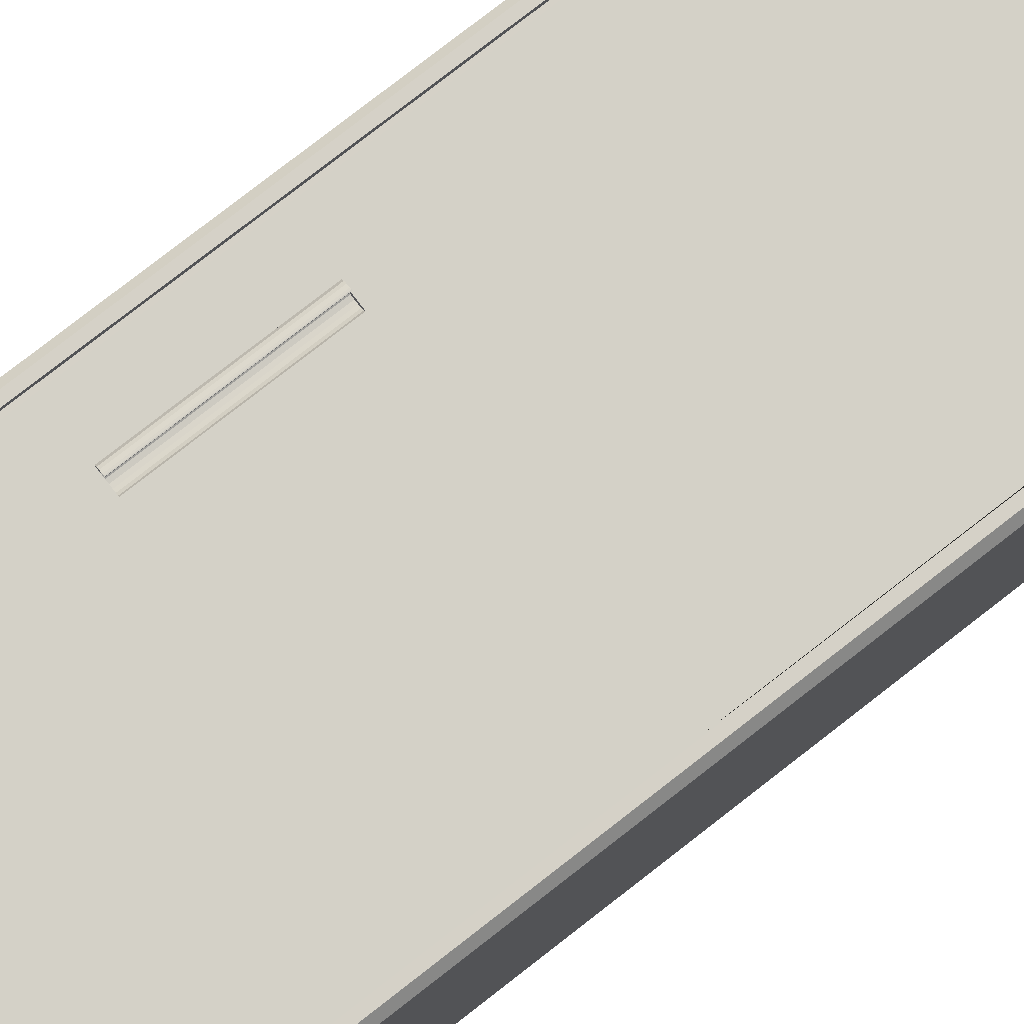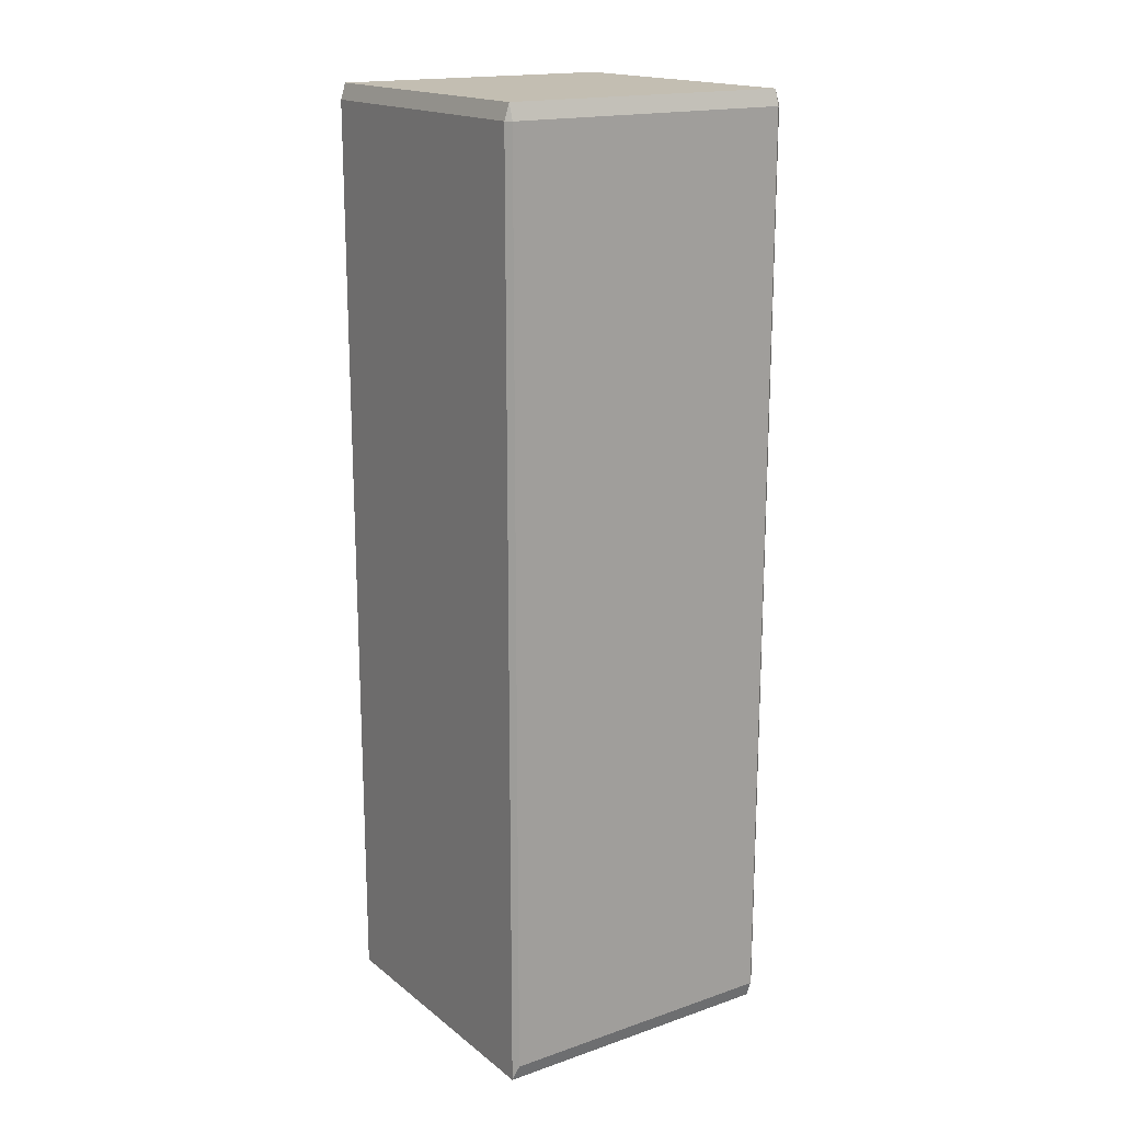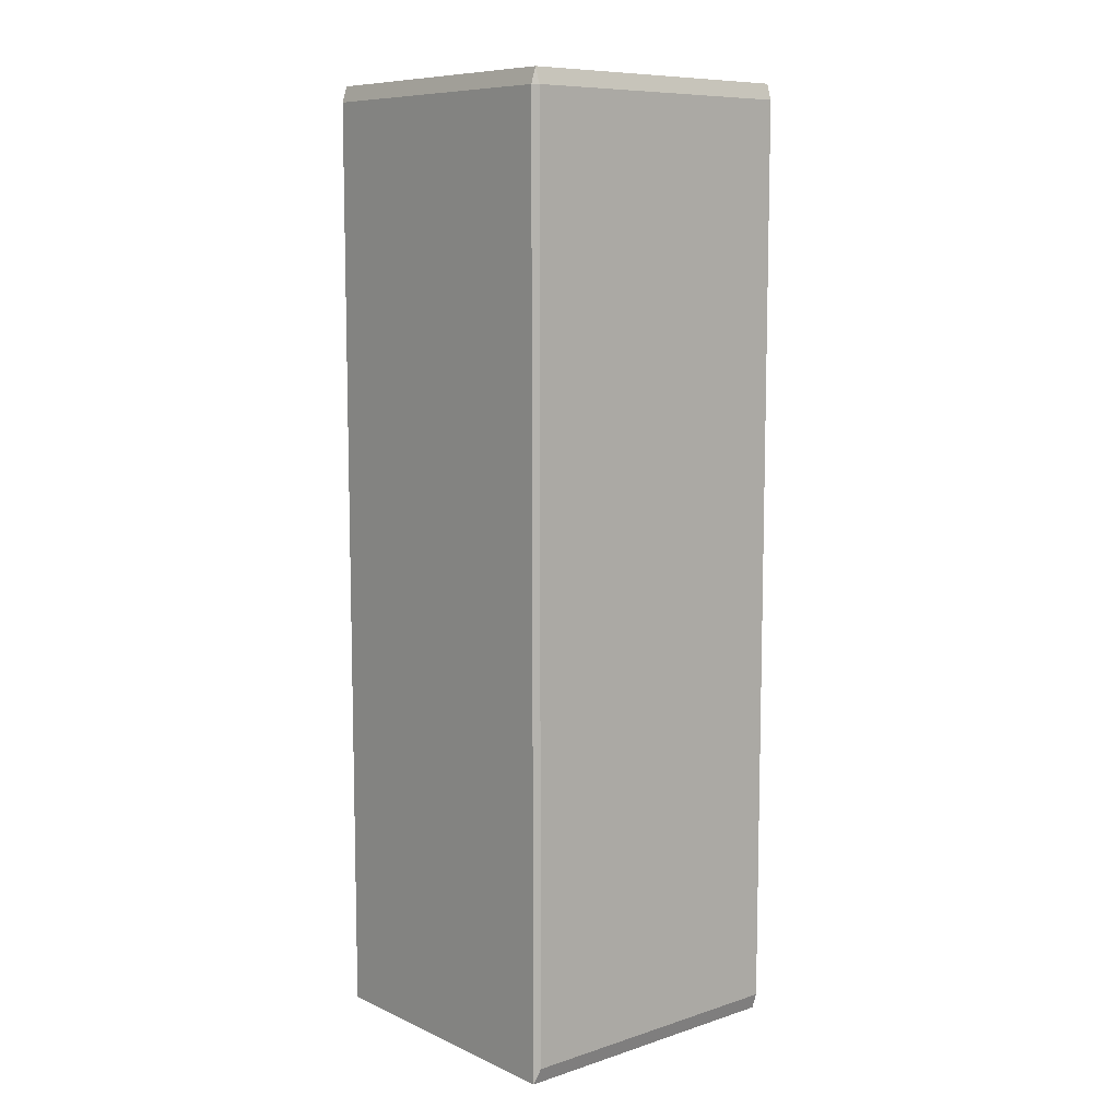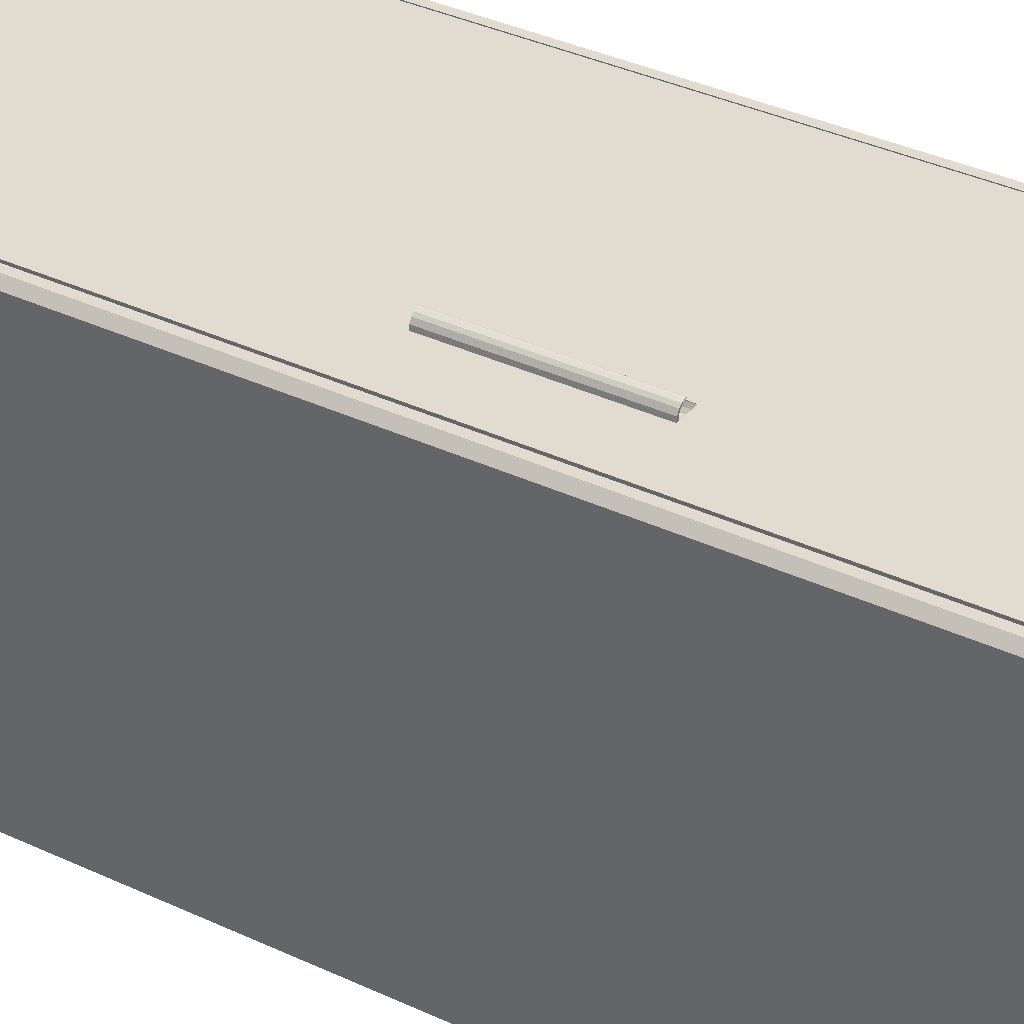
<metadata>
{"format":"obj","ext":"obj","renderer":"f3d","projection":"perspective","resolution":1024,"background":"white","views":[{"elev":79.6,"azim":-127.8,"up":"+Z"},{"elev":17.4,"azim":-124.1,"up":"+Y"},{"elev":9.0,"azim":-130.4,"up":"+Y"},{"elev":34.4,"azim":122.7,"up":"+Z"}]}
</metadata>
<code>
g default
v -328.6 25.67 19.64
v -328.5 29 19.64
v -234.1 29.11 20.15
v -234.2 25.98 20.15
v -328.6 25.66 23.85
v -234.2 25.98 24.35
v -234.1 29.1 24.36
v -328.5 28.99 23.85
v -331.1 248.8 21.74
v -330.8 248.8 21.41
v -329.9 248.8 22.61
v -330.4 248.8 21.21
v -331.3 248.8 22.14
v -331.4 248.8 22.6
v -329.9 248.8 21.14
v -329.5 248.8 21.21
v -329.4 248.8 19.66
v -329.5 248.8 19.66
v -331.3 248.8 23.05
v -331.1 248.8 23.46
v -329.7 248.8 22.51
v -329.7 248.8 22.39
v -329.7 248.8 22.56
v -330.8 248.8 23.79
v -329.7 248.8 22.58
v -329.7 248.8 22.61
v -329.7 248.8 22.63
v -329.7 248.8 22.66
v -329.7 248.8 22.7
v -329.7 248.8 22.82
v -330.4 248.8 24
v -329.9 248.8 24.07
v -329.2 248.8 23.87
v -329.5 248.8 24
v -329.5 248.8 23.87
v -250.7 179.9 25.15
v -253.4 179.9 25.14
v -330.8 286.6 21.42
v -331.1 286.6 21.74
v -329.9 286.6 22.61
v -331.3 286.6 22.15
v -330.4 286.6 21.21
v -331.4 286.6 22.6
v -329.9 286.6 21.14
v -329.4 286.6 19.67
v -329.5 286.6 21.22
v -329.5 286.6 19.67
v -331.3 286.6 23.06
v -331.1 286.6 23.47
v -329.7 286.6 22.41
v -329.7 286.6 22.52
v -329.7 286.6 22.56
v -330.8 286.6 23.79
v -329.7 286.6 22.59
v -329.7 286.6 22.61
v -329.7 286.6 22.63
v -329.7 286.6 22.66
v -329.7 286.6 22.7
v -329.7 286.6 22.81
v -330.4 286.6 24
v -329.9 286.6 24.08
v -253.4 223.3 25.14
v -329.5 286.6 24.01
v -329.2 286.6 23.88
v -329.5 286.6 23.87
v -329.7 322.5 19.67
v -328.5 325.9 19.68
v -328.6 322.6 19.68
v -233.2 29.11 20.15
v -329.7 322.5 23.88
v -328.6 322.6 23.88
v -328.6 325.9 23.88
v -234.3 322.7 24.39
v -233.2 29.11 24.36
v -253.4 179.9 25.03
v -250.3 179.9 27.86
v -250.3 179.9 27.97
v -329.7 28.99 19.64
v -329.7 65.18 19.64
v -329.5 65.18 19.64
v -329.3 65.18 19.64
v -329.3 102.9 19.65
v -329.5 102.9 19.65
v -329.7 102.9 19.65
v -329.7 248.8 19.66
v -329.7 286.6 19.67
v -248.3 179.9 25.16
v -250.7 223.3 25.16
v -253.4 223.3 25.03
v -234.2 322.7 20.18
v -250.3 223.3 27.98
v -250.3 223.3 27.87
v -248.3 223.3 25.17
v -329.7 248.8 23.87
v -253 179.9 24.23
v -252.3 179.9 23.6
v -251.5 179.9 23.19
v -250.7 179.9 23.06
v -249.8 179.9 23.2
v -247.8 179.9 25.17
v -247.9 179.9 26.14
v -248.4 179.9 26.05
v -252.4 223.3 23.6
v -253 223.3 24.24
v -251.6 223.3 23.2
v -233.2 322.5 20.19
v -234.3 325.9 20.18
v -250.7 223.3 23.06
v -249.8 223.3 23.21
v -234.3 325.9 24.39
v -233.2 322.5 24.39
v -247.8 223.3 25.17
v -247.9 223.3 26.15
v -249.5 179.9 27.82
v -249.5 223.3 27.82
v -248.5 179.9 27.11
v -248.2 223.3 26.86
v -248.8 179.9 27.43
v -248.8 223.3 27.44
v -329.7 28.99 23.84
v -329.8 286.6 23.87
v -329.7 102.9 23.85
v -329.5 102.9 23.85
v -329.2 102.9 23.85
v -329.2 65.18 23.85
v -329.5 65.18 23.85
v -329.7 65.18 23.85
v -248.4 223.3 26.02
v -329.7 102.9 22.32
v -329.7 102.9 22.47
v -329.7 102.9 22.53
v -329.7 102.9 22.56
v -329.7 102.9 22.59
v -329.7 102.9 22.62
v -329.7 102.9 22.65
v -329.7 102.9 22.71
v -329.7 102.9 22.86
v -248.5 179.9 24.47
v -249.9 179.9 27.78
v -248.7 179.9 26.78
v -249.2 179.9 27.38
v -248.5 223.3 24.47
v -249.6 223.3 27.58
v -249.9 223.3 27.79
v -248.6 223.3 26.6
v -249 223.3 27.14
v -249.3 223.3 27.38
v -248.7 223.3 26.78
v -248.9 179.9 23.78
v -248.9 223.3 23.78
v -329.5 102.9 23.99
v -330.4 102.9 23.98
v -329.9 102.9 24.06
v -329.9 102.9 22.59
v -330.8 102.9 23.77
v -331.1 102.9 23.44
v -331.3 102.9 23.03
v -331.4 102.9 22.58
v -329.5 102.9 21.19
v -331.3 102.9 22.13
v -329.9 102.9 21.12
v -330.4 102.9 21.19
v -331.1 102.9 21.72
v -330.8 102.9 21.39
v -329.5 65.18 23.98
v -329.9 65.18 24.05
v -330.4 65.18 23.98
v -329.9 65.18 22.58
v -330.8 65.18 23.77
v -329.7 65.18 22.87
v -329.7 65.18 22.71
v -329.7 65.18 22.65
v -329.7 65.18 22.61
v -329.7 65.18 22.59
v -329.7 65.18 22.56
v -329.7 65.18 22.52
v -331.1 65.18 23.44
v -329.7 65.18 22.46
v -329.7 65.18 22.3
v -331.3 65.18 23.03
v -331.4 65.18 22.58
v -329.4 65.18 21.19
v -331.3 65.18 22.12
v -330.4 65.18 21.18
v -329.9 65.18 21.11
v -331.1 65.18 21.71
v -330.8 65.18 21.39
v -249.9 223.3 27.91
v -249.9 179.9 27.9
v -249.1 179.9 27.63
v -249.1 223.3 27.63
v -248.5 223.3 27.13
v -250.5 179.9 27.9
v -250.5 179.9 27.95
v -250.5 223.3 27.96
v -250.5 223.3 27.9
v -249.9 322.7 24.31
v -249.8 29.09 24.27
v -237.6 29.1 24.34
v -236.7 322.7 24.38
g locker:Locker_Door__1_:LockboxDoorgroup1 locker:Locker
f 1 2 3 4
f 5 1 4 6
f 7 199 198 8 5 6
f 9 10 11
f 10 12 11
f 13 9 11
f 14 13 11
f 12 15 11
f 16 17 18
f 19 14 11
f 20 19 11
f 21 11 22
f 23 11 21
f 24 20 11
f 25 11 23
f 26 11 25
f 27 11 26
f 28 11 27
f 29 11 28
f 30 11 29
f 31 24 11
f 32 31 11
f 33 34 35
f 38 39 40
f 39 41 40
f 42 38 40
f 41 43 40
f 44 42 40
f 45 46 47
f 43 48 40
f 48 49 40
f 50 40 51
f 51 40 52
f 49 53 40
f 52 40 54
f 54 40 55
f 55 40 56
f 56 40 57
f 57 40 58
f 58 40 59
f 53 60 40
f 60 61 40
f 63 64 65
f 66 67 68
f 4 3 69
f 70 71 72
f 74 7 6
f 10 9 39 38
f 9 13 41 39
f 12 10 38 42
f 13 14 43 41
f 15 12 42 44
f 14 19 48 43
f 16 15 44 46
f 17 16 46 45
f 19 20 49 48
f 20 24 53 49
f 24 31 60 53
f 31 32 61 60
f 32 34 63 61
f 64 63 34 33
f 37 36 75
f 76 77 194 193
f 66 68 2 78 79 80 81 82 83 84 85 18 17 45 47 86
f 88 62 89
f 3 2 68 90
f 70 72 67 66
f 74 6 4 69
f 15 16 18 85 22 11
f 34 32 11 30 94 35
f 36 95 75
f 36 96 95
f 36 97 96
f 36 98 97
f 36 99 98
f 87 100 101 102
f 96 103 104 95
f 95 104 89 75
f 97 105 103 96
f 62 37 75 89
f 106 90 107
f 98 108 105 97
f 99 109 108 98
f 110 73 111
f 109 99 149 150
f 46 44 40 50 86 47
f 195 194 77 91
f 101 100 112 113
f 115 188 189 114 190 191
f 116 101 113 117 192
f 120 8 71 70 121 65 64 33 35 94 122 123 124 125 126 127
f 88 89 104
f 61 63 65 121 59 40
f 88 104 103
f 88 103 105
f 88 105 108
f 88 108 109
f 128 113 112 93
f 90 68 67 107
f 69 3 90 106
f 67 72 110 107
f 74 69 106 111
f 72 71 197 200 73 110
f 111 73 7 74
f 122 94 30 29 28 27 26 25 23 21 22 85 84 129 130 131 132 133 134 135 136 137
f 36 87 138
f 114 189 139 141 190
f 140 102 101 116
f 110 111 106 107
f 93 88 142
f 143 144 188 115 191 147
f 117 113 128 145 148 192
f 36 149 99
f 36 138 149
f 76 92 144 139
f 140 148 145 128 102
f 139 144 143 147 141
f 141 147 146 148 140
f 88 109 150
f 88 150 142
f 138 142 150 149
f 87 93 142 138
f 102 128 93 87
f 121 70 66 86 50 51 52 54 55 56 57 58 59
f 151 124 123
f 152 153 154
f 155 152 154
f 136 154 137
f 135 154 136
f 134 154 135
f 133 154 134
f 132 154 133
f 131 154 132
f 156 155 154
f 130 154 131
f 129 154 130
f 157 156 154
f 158 157 154
f 82 159 83
f 160 158 154
f 161 162 154
f 163 160 154
f 162 164 154
f 164 163 154
f 125 165 126
f 166 167 168
f 167 169 168
f 170 168 171
f 171 168 172
f 172 168 173
f 173 168 174
f 174 168 175
f 175 168 176
f 169 177 168
f 176 168 178
f 178 168 179
f 177 180 168
f 180 181 168
f 182 81 80
f 181 183 168
f 184 185 168
f 183 186 168
f 187 184 168
f 186 187 168
f 120 5 8
f 124 151 165 125
f 166 165 151 153
f 167 166 153 152
f 78 2 1
f 169 167 152 155
f 177 169 155 156
f 180 177 156 157
f 81 182 159 82
f 181 180 157 158
f 182 185 161 159
f 185 184 162 161
f 183 181 158 160
f 184 187 164 162
f 186 183 160 163
f 187 186 163 164
f 153 151 123 122 137 154
f 5 120 78 1
f 159 161 154 129 84 83
f 165 166 168 170 127 126
f 185 182 80 79 179 168
f 78 120 127 170 171 172 173 174 175 176 178 179 79
f 193 196 92 76
f 91 188 144 92
f 77 189 188 91
f 139 189 77 76
f 118 190 141 140 116
f 119 191 190 118 116 192
f 146 147 191 119 192 148
f 196 195 91 92
f 193 194 195 196
f 199 7 87 36
f 7 73 100 87
f 73 200 112 100
f 200 197 93 112
f 197 71 88 93
f 71 8 62 88
f 8 198 37 62
f 198 199 36 37
g default
v -329.7 12.32 -80.66
v -232.8 12.32 -80.66
v -232.8 24.69 -80.66
v -329.7 24.69 -80.66
v -232.8 326.2 -80.66
v -329.7 326.2 -80.66
v -329.7 338.5 20.58
v -232.8 338.5 20.58
v -228.9 326.2 20.58
v -228.9 24.69 20.58
v -232.8 12.32 20.58
v -329.7 12.32 20.58
v -333.6 24.69 20.58
v -333.6 326.2 20.58
v -329.7 338.5 -77.17
v -232.8 338.5 -77.17
v -228.9 326.2 -77.17
v -228.9 24.69 -77.17
v -232.8 12.32 -77.17
v -329.7 12.32 -77.17
v -333.6 24.69 -77.17
v -333.6 326.2 -77.17
v -331.9 12.32 22.32
v -331.9 17.75 24.07
v -333.6 17.75 22.32
v -329.7 12.32 22.32
v -329.7 17.75 24.07
v -331.9 333.1 24.07
v -331.9 338.5 22.32
v -333.6 333.1 22.32
v -329.7 333.1 24.07
v -329.7 338.5 22.32
v -331.9 338.5 -78.92
v -331.9 333.1 -80.66
v -333.6 333.1 -78.92
v -329.7 338.5 -78.92
v -329.7 333.1 -80.66
v -331.9 24.69 24.07
v -333.6 24.69 22.32
v -228.9 17.75 22.32
v -230.6 17.75 24.07
v -230.6 12.32 22.32
v -230.6 24.69 24.07
v -228.9 24.69 22.32
v -331.9 338.5 20.58
v -333.6 333.1 20.58
v -228.9 333.1 22.32
v -230.6 338.5 22.32
v -230.6 333.1 24.07
v -230.6 338.5 20.58
v -228.9 333.1 20.58
v -331.9 326.2 -80.66
v -333.6 326.2 -78.92
v -228.9 333.1 -78.92
v -230.6 333.1 -80.66
v -230.6 338.5 -78.92
v -230.6 326.2 -80.66
v -228.9 326.2 -78.92
v -331.9 12.32 -80.66
v -333.6 17.75 -78.92
v -331.9 12.32 -77.17
v -333.6 17.75 -77.17
v -228.9 17.75 -78.92
v -230.6 12.32 -80.66
v -228.9 17.75 -77.17
v -230.6 12.32 -77.17
v -232.8 12.32 22.32
v -232.8 17.75 24.07
v -232.8 338.5 -78.92
v -232.8 333.1 -80.66
v -232.8 333.1 24.07
v -232.8 338.5 22.32
v -331.9 326.2 24.07
v -333.6 326.2 22.32
v -230.6 326.2 24.07
v -228.9 326.2 22.32
v -230.6 24.69 -80.66
v -228.9 24.69 -78.92
v -331.9 24.69 -80.66
v -333.6 24.69 -78.92
v -331.9 338.5 -77.17
v -333.6 333.1 -77.17
v -230.6 338.5 -77.17
v -228.9 333.1 -77.17
v -228.9 17.75 20.58
v -230.6 12.32 20.58
v -331.9 12.32 20.58
v -333.6 17.75 20.58
v -329.7 329.5 24.07
v -330.8 326.2 24.07
v -329.7 322.2 24.07
v -328.4 326.2 24.07
v -328.4 322.2 -79.54
v -328.4 326.2 -78.27
v -329.7 322.2 -78.27
v -231.7 326.2 24.07
v -232.8 329.5 24.07
v -234.1 326.2 24.07
v -232.8 322.2 24.07
v -232.8 322.2 -78.27
v -234.1 326.2 -78.27
v -234.1 322.2 -79.54
v -330.8 24.69 24.07
v -329.7 21.32 24.07
v -328.4 24.69 24.07
v -329.7 28.64 24.07
v -328.4 28.64 -79.54
v -329.7 28.64 -78.27
v -328.4 24.69 -78.27
v -231.7 24.69 24.07
v -232.8 28.64 24.07
v -234.1 24.69 24.07
v -232.8 21.32 24.07
v -234.1 28.64 -79.54
v -234.1 24.69 -78.27
v -232.8 28.64 -78.27
v -329.7 322.2 21.67
v -329.7 28.64 21.67
v -328.4 24.69 21.67
v -234.1 24.69 21.67
v -232.8 28.64 21.67
v -232.8 322.2 21.67
v -234.1 326.2 21.67
v -328.4 326.2 21.67
v -328.4 326.2 18.75
v -234.1 326.2 18.75
v -232.8 322.2 19.49
v -232.8 28.64 18.75
v -234.1 24.69 18.75
v -328.4 24.69 18.75
v -329.7 28.64 18.75
v -329.7 322.2 18.75
v -232.8 101.3 -80.66
v -329.7 101.3 -80.66
v -331.9 101.3 -80.66
v -333.6 101.3 -78.92
v -333.6 101.3 -77.17
v -333.6 101.3 20.58
v -333.6 101.3 22.32
v -331.9 101.3 24.07
v -329.7 101.3 24.07
v -329.7 101.3 21.67
v -329.7 101.3 18.75
v -329.7 101.3 -78.27
v -328.4 101.3 -79.54
v -234.1 101.3 -79.54
v -232.8 101.3 -78.27
v -232.8 101.3 18.75
v -232.8 101.3 21.67
v -232.8 101.3 24.07
v -230.6 101.3 24.07
v -228.9 101.3 22.32
v -228.9 101.3 20.58
v -228.9 101.3 -77.17
v -228.9 101.3 -78.92
v -230.6 101.3 -80.66
v -232.8 103.3 -80.66
v -329.7 103.3 -80.66
v -331.9 103.3 -80.66
v -333.6 103.3 -78.92
v -333.6 103.3 -77.17
v -333.6 103.3 20.58
v -333.6 103.3 22.32
v -331.9 103.3 24.07
v -329.7 103.3 24.07
v -329.7 103.3 21.67
v -329.7 103.3 18.75
v -329.7 103.3 -78.27
v -328.4 103.3 -79.54
v -234.1 103.3 -79.54
v -232.8 103.3 -78.27
v -232.8 103.3 19.49
v -232.8 103.3 21.67
v -232.8 103.3 24.07
v -230.6 103.3 24.07
v -228.9 103.3 22.32
v -228.9 103.3 20.58
v -228.9 103.3 -77.17
v -228.9 103.3 -78.92
v -230.6 103.3 -80.66
v -329.7 103.3 18.75
v -329.7 103.3 -78.27
v -329.7 101.3 18.75
v -329.7 101.3 -78.27
v -232.8 101.3 -78.27
v -232.8 101.3 18.75
v -232.8 103.3 18.75
v -232.8 103.3 -78.27
g locker:Locker locker:Locker__1_:ContainerLockboxgroup1
f 219 220 201 202
f 201 204 203 202
f 358 206 205 357 333 203 204 334
f 216 215 207 208
f 378 217 209 377 353 210 218 354
f 211 212 220 219
f 362 214 222 361 337 221 213 338
f 223 225 288 287
f 224 223 226 227
f 225 224 238 239
f 227 226 267 268
f 228 230 274 273
f 229 228 231 232
f 230 229 245 246
f 232 231 271 272
f 233 235 282 281
f 234 233 236 237
f 235 234 252 253
f 237 236 269 270
f 364 273 274 363 339 239 238 340
f 240 242 286 285
f 241 240 244 243
f 242 241 268 267
f 376 276 275 375 351 243 244 352
f 246 245 281 282
f 247 249 275 276
f 248 247 251 250
f 249 248 272 271
f 250 251 284 283
f 360 253 252 359 335 279 280 336
f 254 256 283 284
f 255 254 258 257
f 256 255 270 269
f 380 257 258 379 355 278 277 356
f 259 260 280 279
f 260 259 261 262
f 262 261 287 288
f 263 264 277 278
f 264 263 265 266
f 266 265 285 286
f 271 297 296 275 249
f 269 216 283 256
f 257 205 270 255
f 266 219 202 264
f 284 217 258 254
f 253 222 282 235
f 259 201 220 261
f 234 237 206 252
f 281 215 236 233
f 273 290 289 231 228
f 205 206 237 270
f 236 215 216 269
f 231 289 292 298 297 271
f 224 227 304 303 238
f 243 310 313 268 241
f 218 265 263 278
f 202 203 277 264
f 279 204 201 259
f 260 262 221 280
f 365 291 290 273 364 340 238 303 306 341
f 375 275 296 299 374 350 311 310 243 351
f 379 258 217 378 354 218 278 355
f 357 205 257 380 356 277 203 333
f 359 252 206 358 334 204 279 335
f 361 222 253 360 336 280 221 337
f 229 232 207 245
f 208 207 232 272
f 250 208 272 248
f 276 209 251 247
f 377 209 276 376 352 244 210 353
f 240 285 210 244
f 267 211 286 242
f 226 212 211 267
f 287 212 226 223
f 213 288 225 239
f 363 274 214 362 338 213 239 339
f 246 214 274 230
f 245 207 215 281
f 283 216 208 250
f 251 209 217 284
f 210 285 265 218
f 286 211 219 266
f 261 220 212 287
f 221 262 288 213
f 282 222 214 246
f 223 224 225
f 228 229 230
f 233 234 235
f 240 241 242
f 247 248 249
f 254 255 256
f 313 312 305 304 227 268
f 324 317 332 325
f 369 293 295 368 344 308 307 345
f 294 293 302 301
f 322 323 326 327
f 371 300 302 370 346 314 316 347
f 318 319 330 331
f 307 309 315 314
f 320 321 328 329
f 370 302 293 369 345 307 314 346
f 325 326 323 324
f 367 332 317 366 342 318 331 343
f 329 330 319 320
f 373 322 327 372 348 328 321 349
f 289 290 291 292
f 293 294 295
f 296 297 298 299
f 300 301 302
f 303 304 305 306
f 307 308 309
f 310 311 312 313
f 314 315 316
f 366 317 291 365 341 306 318 342
f 306 305 319 318
f 320 319 305 312
f 312 311 321 320
f 374 299 322 373 349 321 311 350
f 299 298 323 322
f 324 323 298 292
f 292 291 317 324
f 301 326 325 294
f 327 326 301 300
f 372 327 300 371 388 387
f 329 328 316 315
f 309 330 329 315
f 331 330 309 308
f 368 295 332 367 381 382
f 325 332 295 294
f 382 381 383 384
f 385 386 387 388
f 367 343 383 381
f 344 384 383 343 331 308
f 344 368 382 384
f 348 386 385 347 316 328
f 348 372 387 386
f 371 347 385 388

</code>
